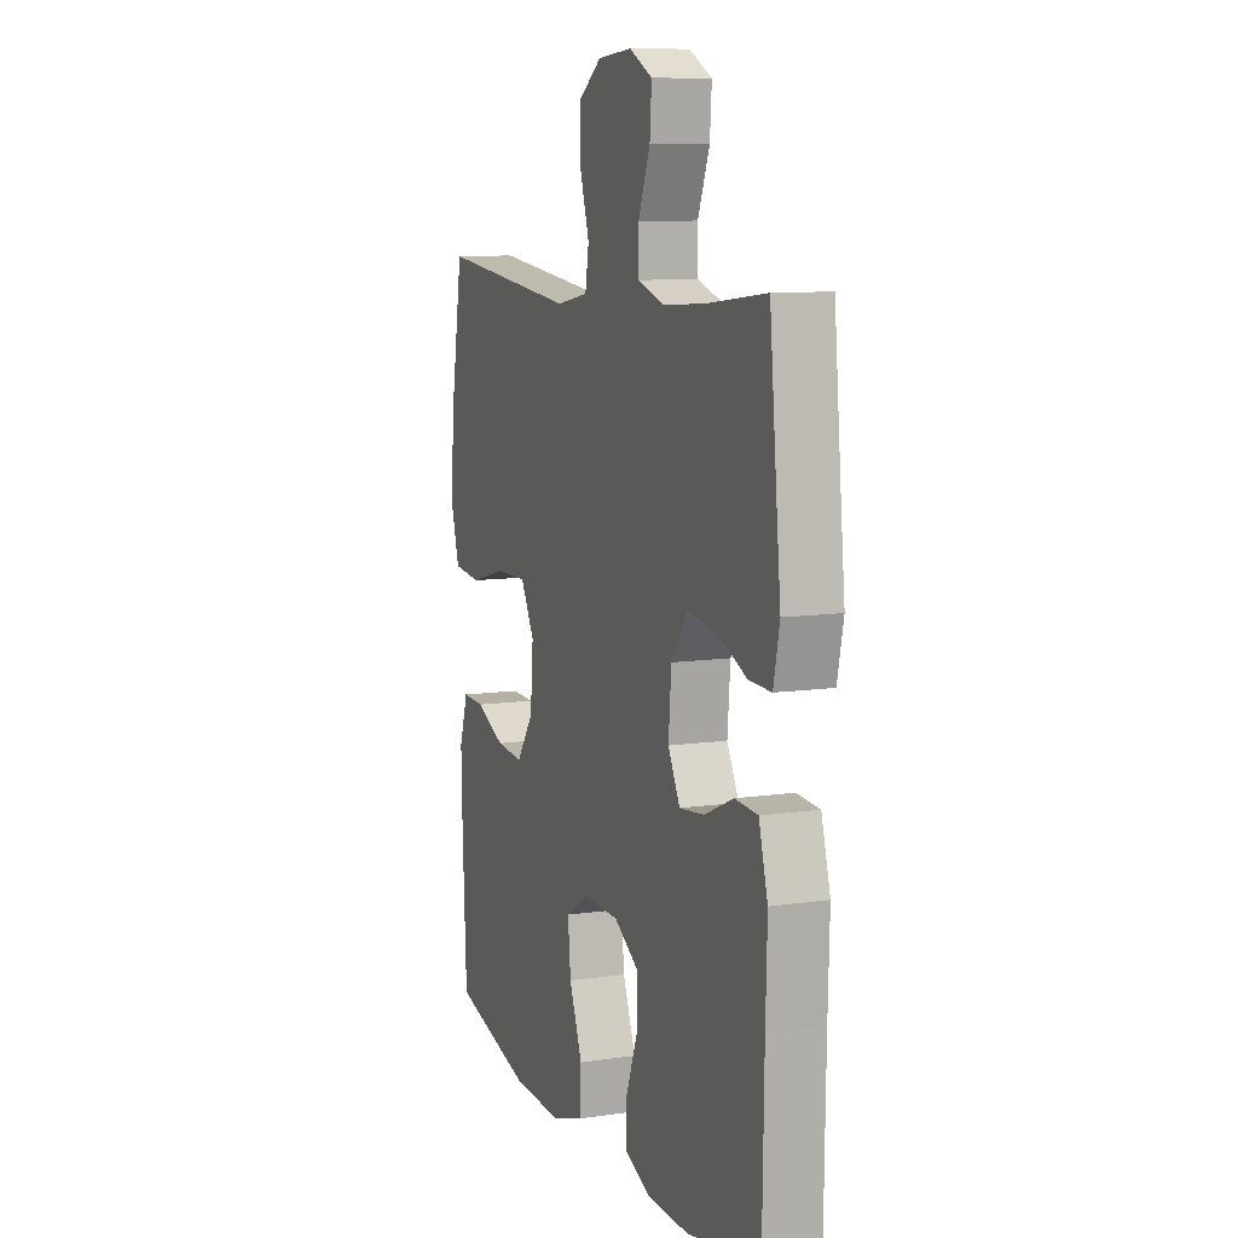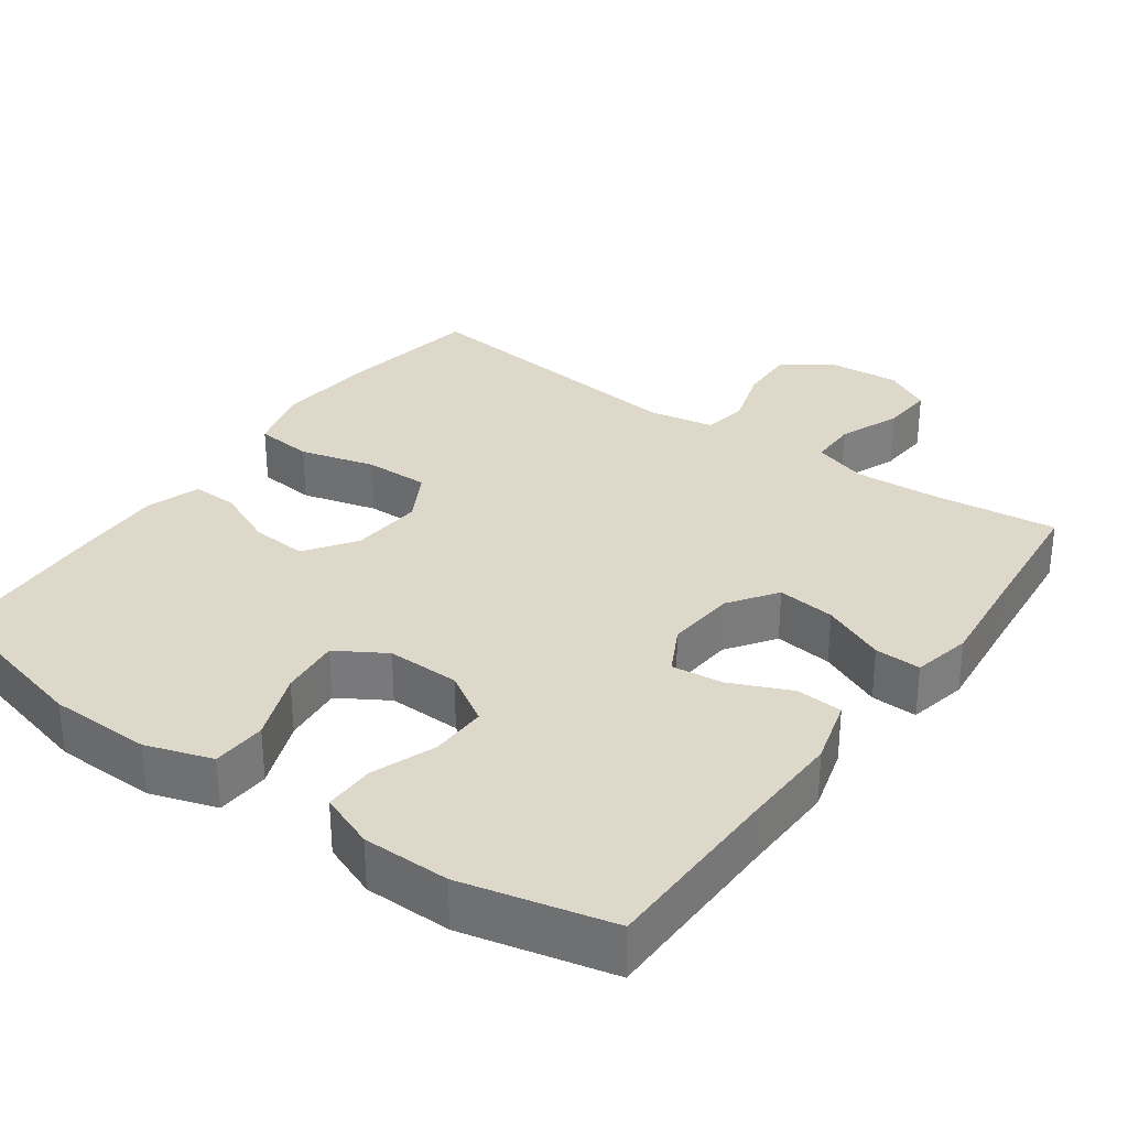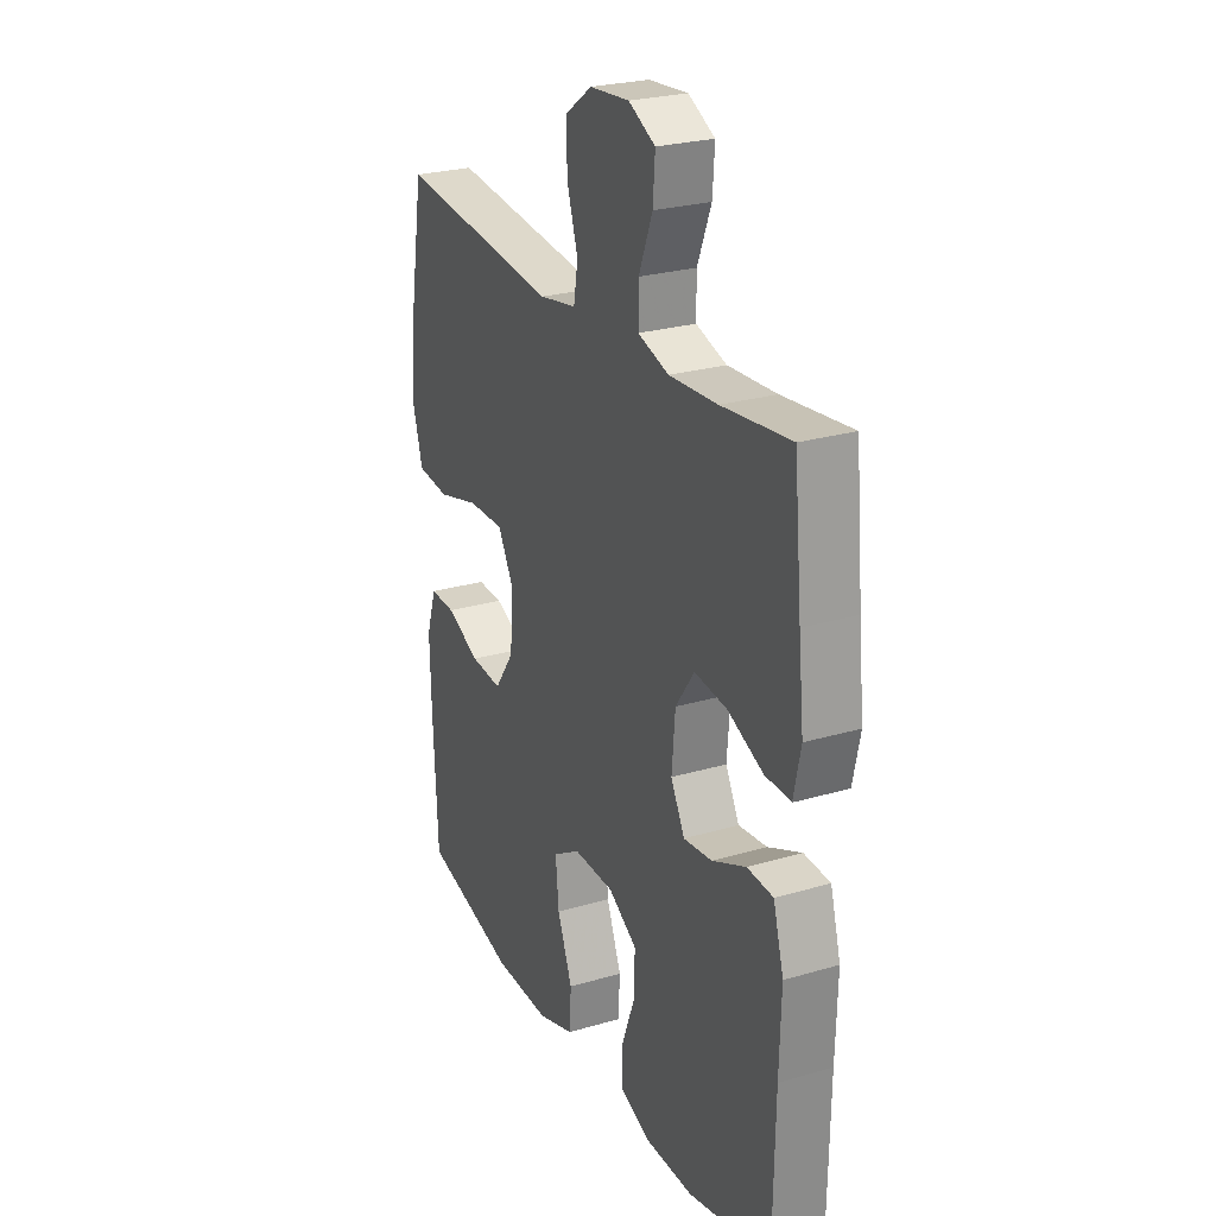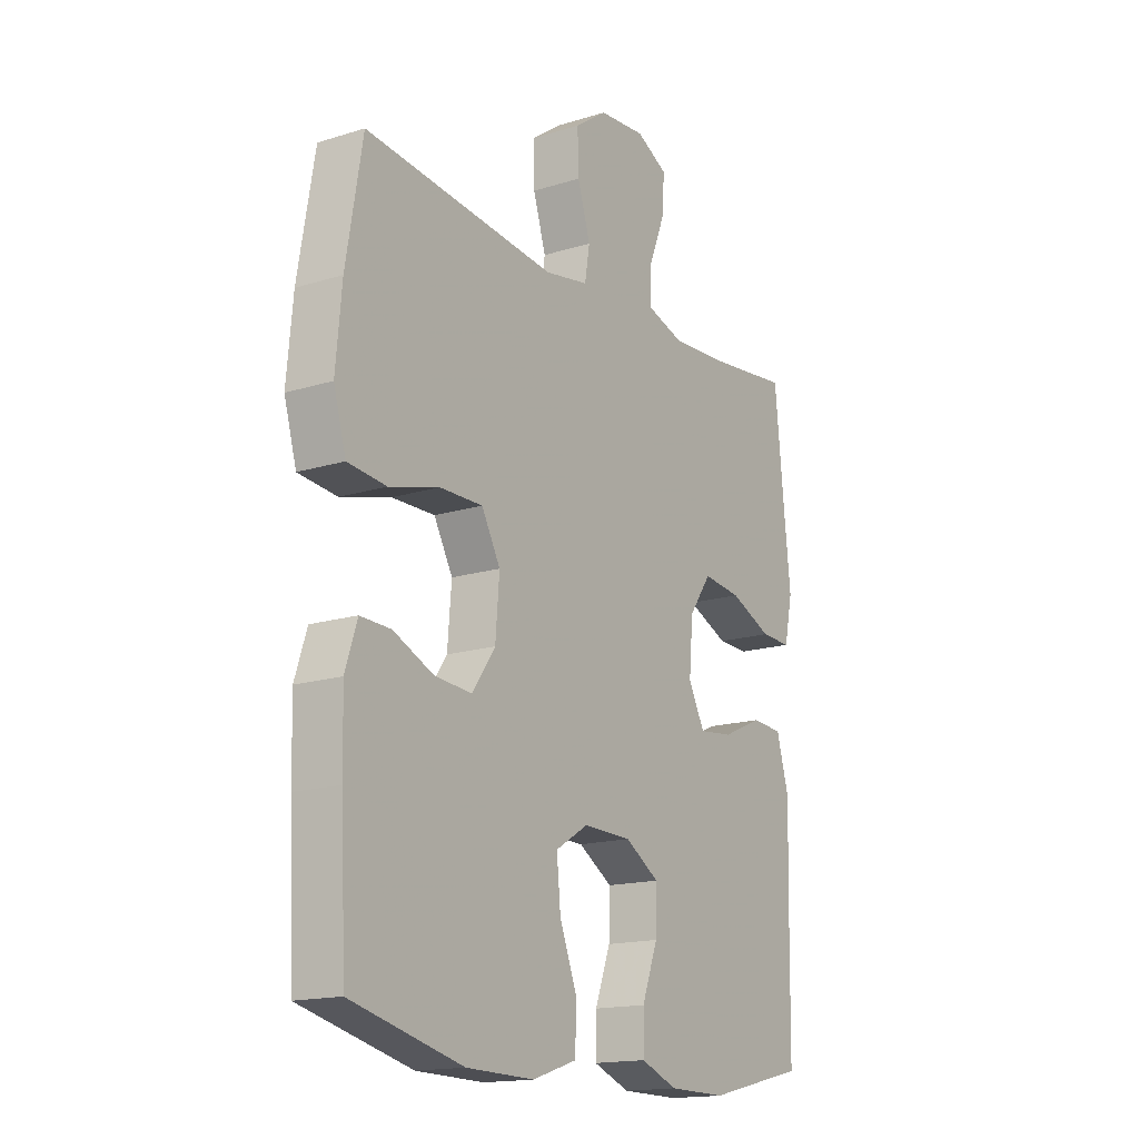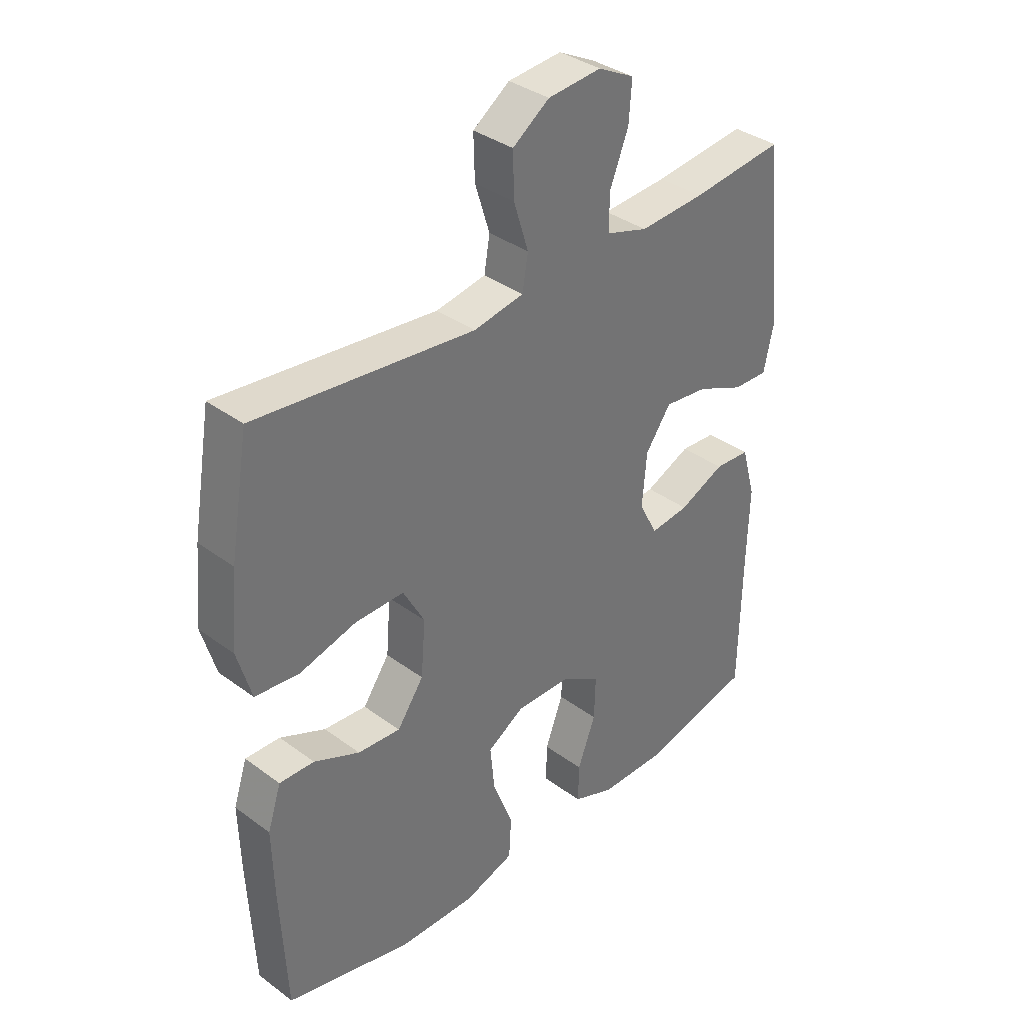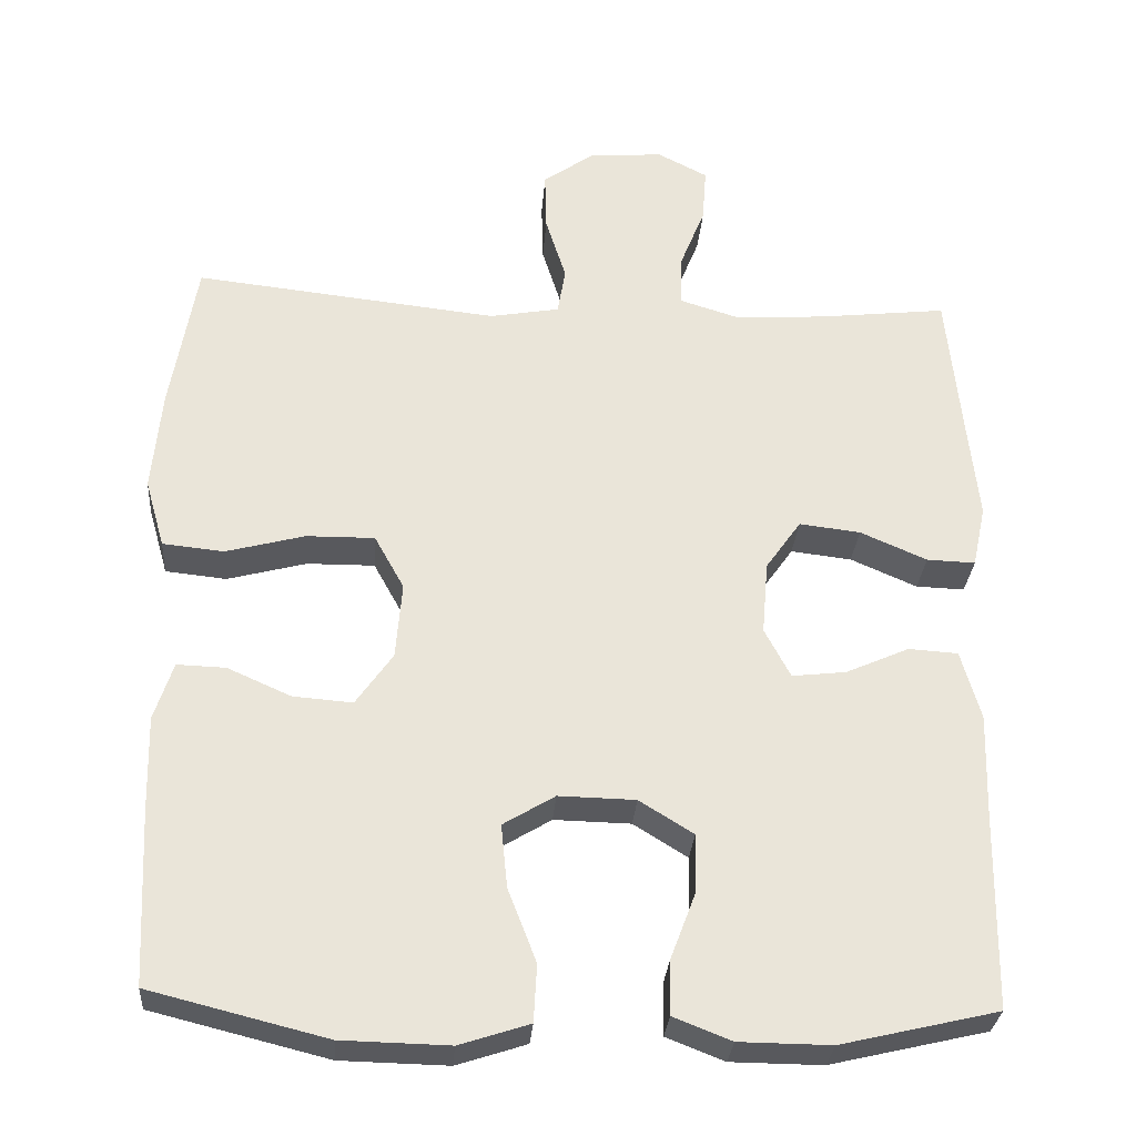
<metadata>
{"format":"obj","ext":"obj","renderer":"f3d","projection":"perspective","resolution":1024,"background":"white","views":[{"elev":9.6,"azim":-110.9,"up":"+Z"},{"elev":31.6,"azim":-144.4,"up":"+Y"},{"elev":25.6,"azim":-115.2,"up":"+Z"},{"elev":-16.3,"azim":122.7,"up":"+Z"},{"elev":36.1,"azim":134.0,"up":"+Z"},{"elev":-29.9,"azim":175.7,"up":"+Z"}]}
</metadata>
<code>
v 0.5 0.07 -0.5
v 0.275 0.07 -0.556
v 0.138 0.07 -0.559
v 0.049 0.07 -0.53
v 0.045 0.07 -0.457
v 0.081 0.07 -0.364
v 0.089 0.07 -0.283
v 0.023 0.07 -0.243
v -0.075 0.07 -0.245
v -0.144 0.07 -0.288
v -0.142 0.07 -0.364
v -0.11 0.07 -0.449
v -0.109 0.07 -0.517
v -0.183 0.07 -0.546
v -0.3 0.07 -0.547
v -0.5 0.07 -0.5
v -0.504 0.07 -0.254
v -0.508 0.07 -0.118
v -0.483 0.07 -0.029
v -0.42 0.07 -0.025
v -0.339 0.07 -0.061
v -0.27 0.07 -0.069
v -0.237 0.07 -0.006
v -0.245 0.07 0.088
v -0.29 0.07 0.152
v -0.368 0.07 0.143
v -0.453 0.07 0.106
v -0.515 0.07 0.104
v -0.532 0.07 0.183
v -0.519 0.07 0.307
v -0.5 0.07 0.5
v -0.335 0.07 0.481
v -0.219 0.07 0.474
v -0.145 0.07 0.497
v -0.145 0.07 0.561
v -0.178 0.07 0.644
v -0.183 0.07 0.714
v -0.119 0.07 0.747
v -0.024 0.07 0.739
v 0.041 0.07 0.693
v 0.039 0.07 0.617
v 0.013 0.07 0.534
v 0.023 0.07 0.474
v 0.112 0.07 0.458
v 0.5 0.07 0.5
v 0.533 0.07 0.305
v 0.545 0.07 0.174
v 0.52 0.07 0.087
v 0.442 0.07 0.079
v 0.341 0.07 0.106
v 0.254 0.07 0.107
v 0.216 0.07 0.038
v 0.224 0.07 -0.06
v 0.271 0.07 -0.127
v 0.347 0.07 -0.121
v 0.428 0.07 -0.085
v 0.49 0.07 -0.083
v 0.514 0.07 -0.157
v 0.511 0.07 -0.276
v 0.5 0 -0.5
v 0.275 0 -0.556
v 0.138 0 -0.559
v 0.049 0 -0.53
v 0.045 0 -0.457
v 0.081 0 -0.364
v 0.089 0 -0.283
v 0.023 0 -0.243
v -0.075 0 -0.245
v -0.144 0 -0.288
v -0.142 0 -0.364
v -0.11 0 -0.449
v -0.109 0 -0.517
v -0.183 0 -0.546
v -0.3 0 -0.547
v -0.5 0 -0.5
v -0.504 0 -0.254
v -0.508 0 -0.118
v -0.483 0 -0.029
v -0.42 0 -0.025
v -0.339 0 -0.061
v -0.27 0 -0.069
v -0.237 0 -0.006
v -0.245 0 0.088
v -0.29 0 0.152
v -0.368 0 0.143
v -0.453 0 0.106
v -0.515 0 0.104
v -0.532 0 0.183
v -0.519 0 0.307
v -0.5 0 0.5
v -0.335 0 0.481
v -0.219 0 0.474
v -0.145 0 0.497
v -0.145 0 0.561
v -0.178 0 0.644
v -0.183 0 0.714
v -0.119 0 0.747
v -0.024 0 0.739
v 0.041 0 0.693
v 0.039 0 0.617
v 0.013 0 0.534
v 0.023 0 0.474
v 0.112 0 0.458
v 0.5 0 0.5
v 0.533 0 0.305
v 0.545 0 0.174
v 0.52 0 0.087
v 0.442 0 0.079
v 0.341 0 0.106
v 0.254 0 0.107
v 0.216 0 0.038
v 0.224 0 -0.06
v 0.271 0 -0.127
v 0.347 0 -0.121
v 0.428 0 -0.085
v 0.49 0 -0.083
v 0.514 0 -0.157
v 0.511 0 -0.276
f 4 5 6
f 3 4 6
f 2 3 6
f 1 2 6
f 59 1 6
f 58 59 6
f 57 58 6
f 56 57 6
f 55 56 6
f 54 55 6 7
f 53 54 7 8
f 52 53 8 9
f 51 52 9 10
f 48 49 50
f 47 48 50
f 46 47 50
f 45 46 50
f 44 45 50
f 43 44 50 51
f 40 41 42
f 39 40 42
f 38 39 42
f 37 38 42
f 36 37 42
f 35 36 42
f 34 35 42 43
f 43 51 10
f 34 43 10
f 33 34 10
f 30 31 32
f 30 32 33
f 29 30 33
f 28 29 33
f 27 28 33
f 26 27 33
f 19 20 21
f 18 19 21
f 17 18 21
f 17 21 22
f 16 17 22
f 15 16 22
f 14 15 22
f 13 14 22
f 12 13 22
f 11 12 22
f 10 11 22 23
f 25 26 33
f 24 25 33
f 10 23 24 33
f 65 64 63
f 65 63 62
f 65 62 61
f 65 61 60
f 65 60 118
f 65 118 117
f 65 117 116
f 65 116 115
f 65 115 114
f 66 65 114 113
f 67 66 113 112
f 68 67 112 111
f 69 68 111 110
f 109 108 107
f 109 107 106
f 109 106 105
f 109 105 104
f 109 104 103
f 110 109 103 102
f 101 100 99
f 101 99 98
f 101 98 97
f 101 97 96
f 101 96 95
f 101 95 94
f 102 101 94 93
f 69 110 102
f 69 102 93
f 69 93 92
f 91 90 89
f 92 91 89
f 92 89 88
f 92 88 87
f 92 87 86
f 92 86 85
f 80 79 78
f 80 78 77
f 80 77 76
f 81 80 76
f 81 76 75
f 81 75 74
f 81 74 73
f 81 73 72
f 81 72 71
f 81 71 70
f 82 81 70 69
f 92 85 84
f 92 84 83
f 92 83 82 69
f 1 60 61 2
f 2 61 62 3
f 3 62 63 4
f 4 63 64 5
f 5 64 65 6
f 6 65 66 7
f 7 66 67 8
f 8 67 68 9
f 9 68 69 10
f 10 69 70 11
f 11 70 71 12
f 12 71 72 13
f 13 72 73 14
f 14 73 74 15
f 15 74 75 16
f 16 75 76 17
f 17 76 77 18
f 18 77 78 19
f 19 78 79 20
f 20 79 80 21
f 21 80 81 22
f 22 81 82 23
f 23 82 83 24
f 24 83 84 25
f 25 84 85 26
f 26 85 86 27
f 27 86 87 28
f 28 87 88 29
f 29 88 89 30
f 30 89 90 31
f 31 90 91 32
f 32 91 92 33
f 33 92 93 34
f 34 93 94 35
f 35 94 95 36
f 36 95 96 37
f 37 96 97 38
f 38 97 98 39
f 39 98 99 40
f 40 99 100 41
f 41 100 101 42
f 42 101 102 43
f 43 102 103 44
f 44 103 104 45
f 45 104 105 46
f 46 105 106 47
f 47 106 107 48
f 48 107 108 49
f 49 108 109 50
f 50 109 110 51
f 51 110 111 52
f 52 111 112 53
f 53 112 113 54
f 54 113 114 55
f 55 114 115 56
f 56 115 116 57
f 57 116 117 58
f 58 117 118 59
f 59 118 60 1

</code>
